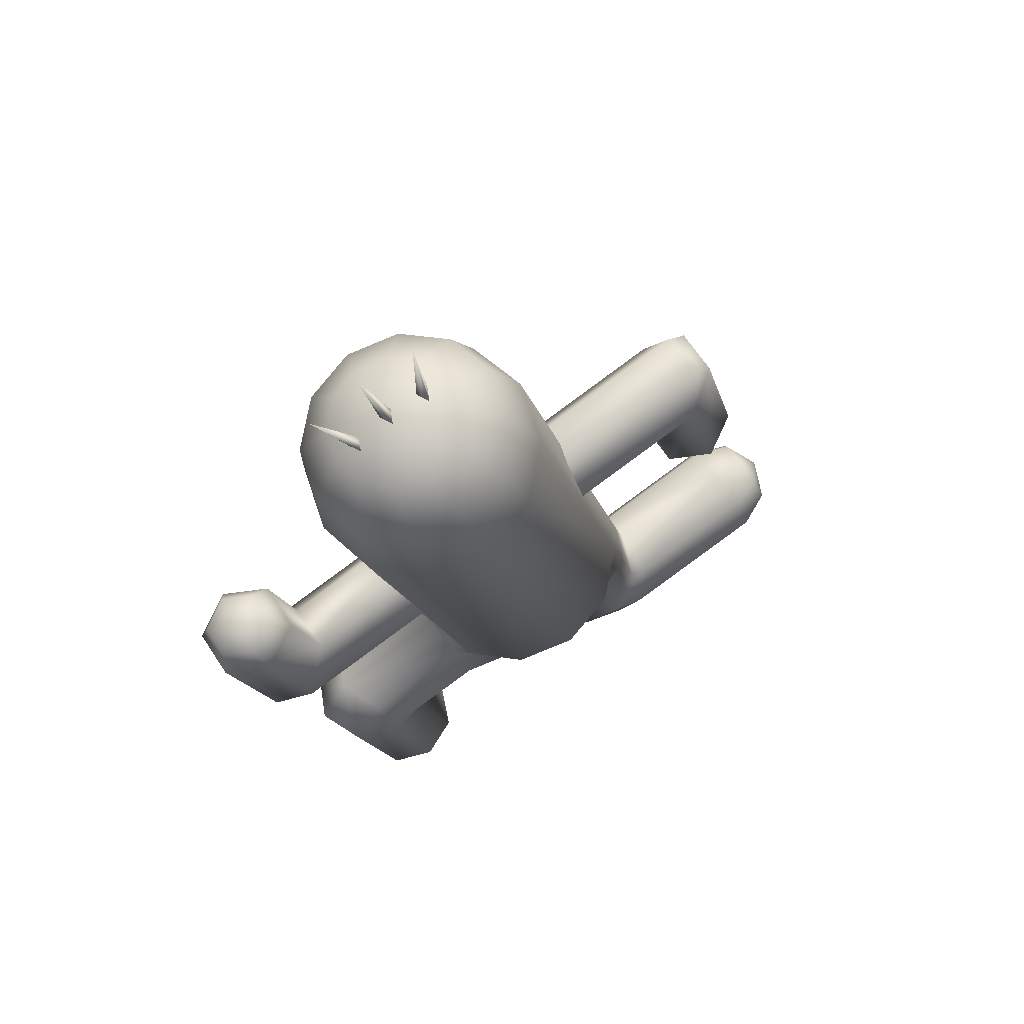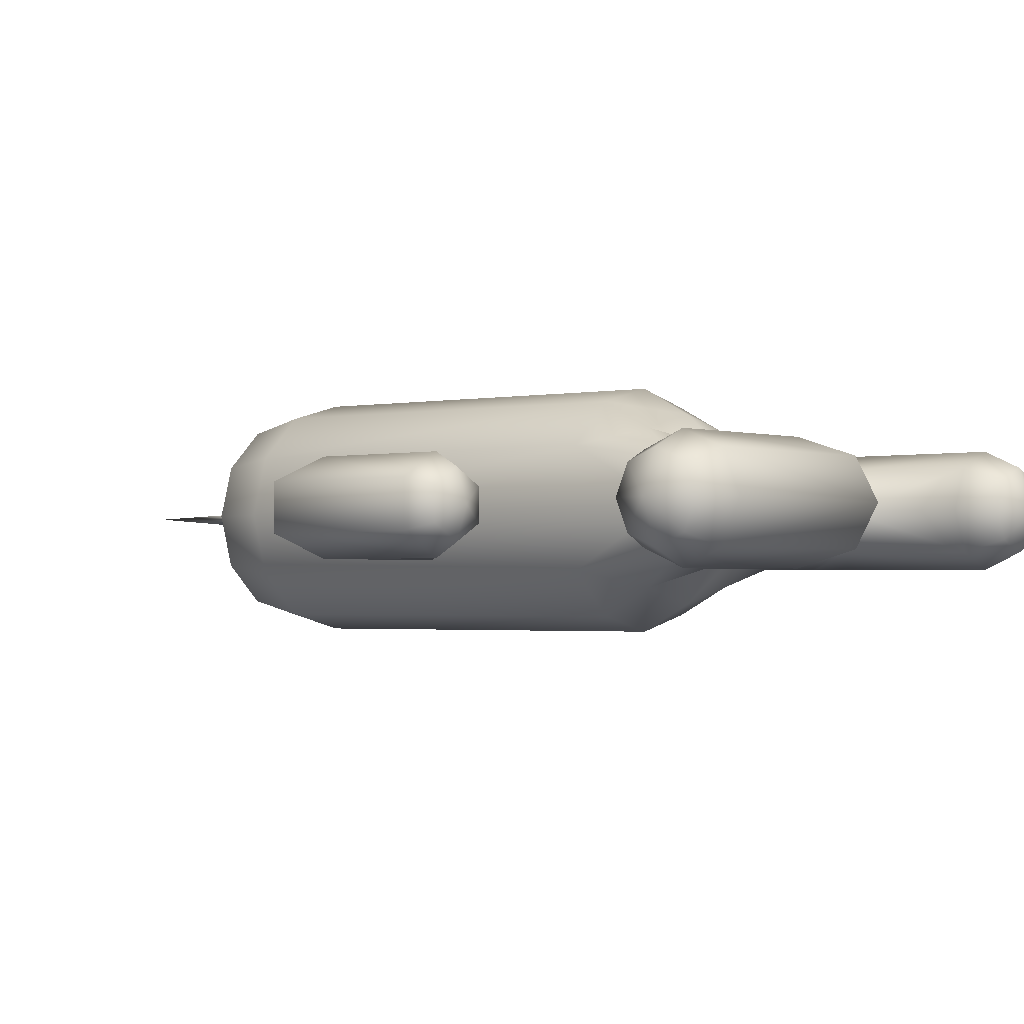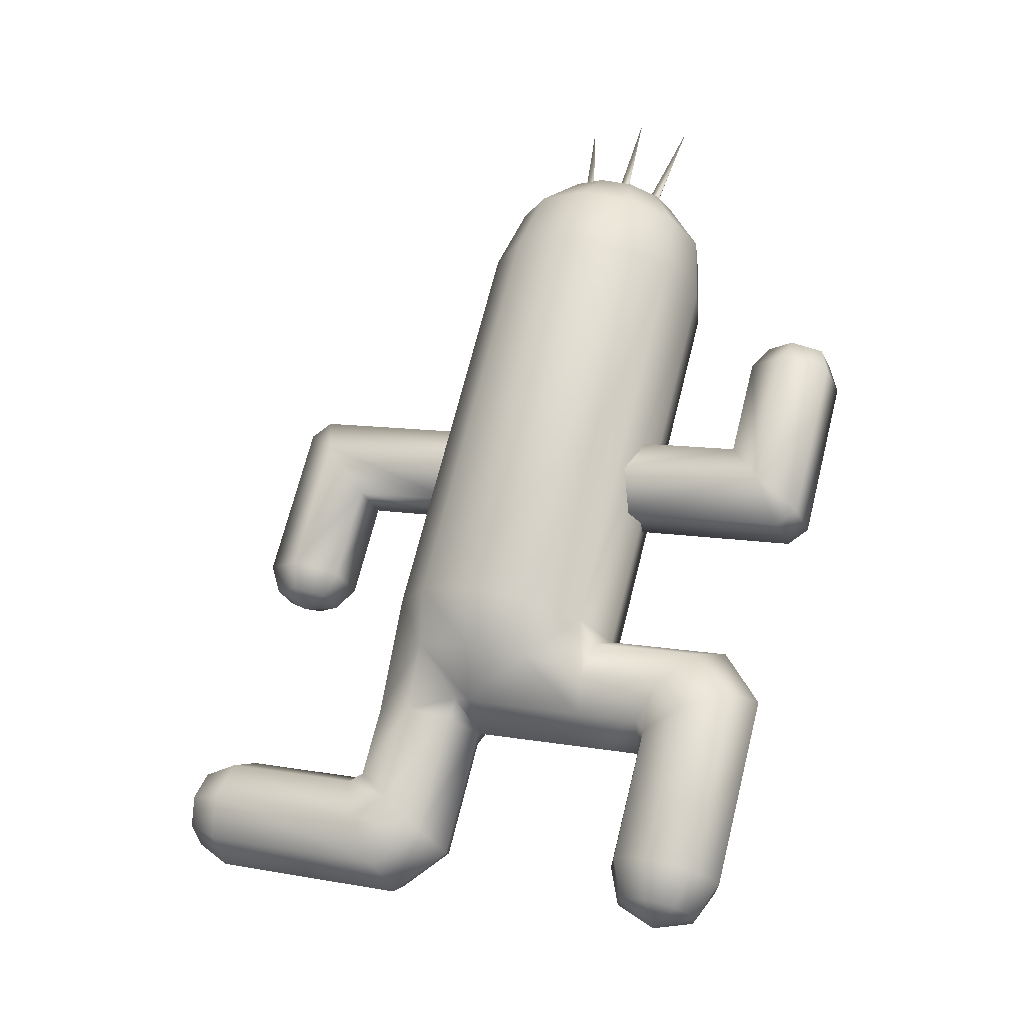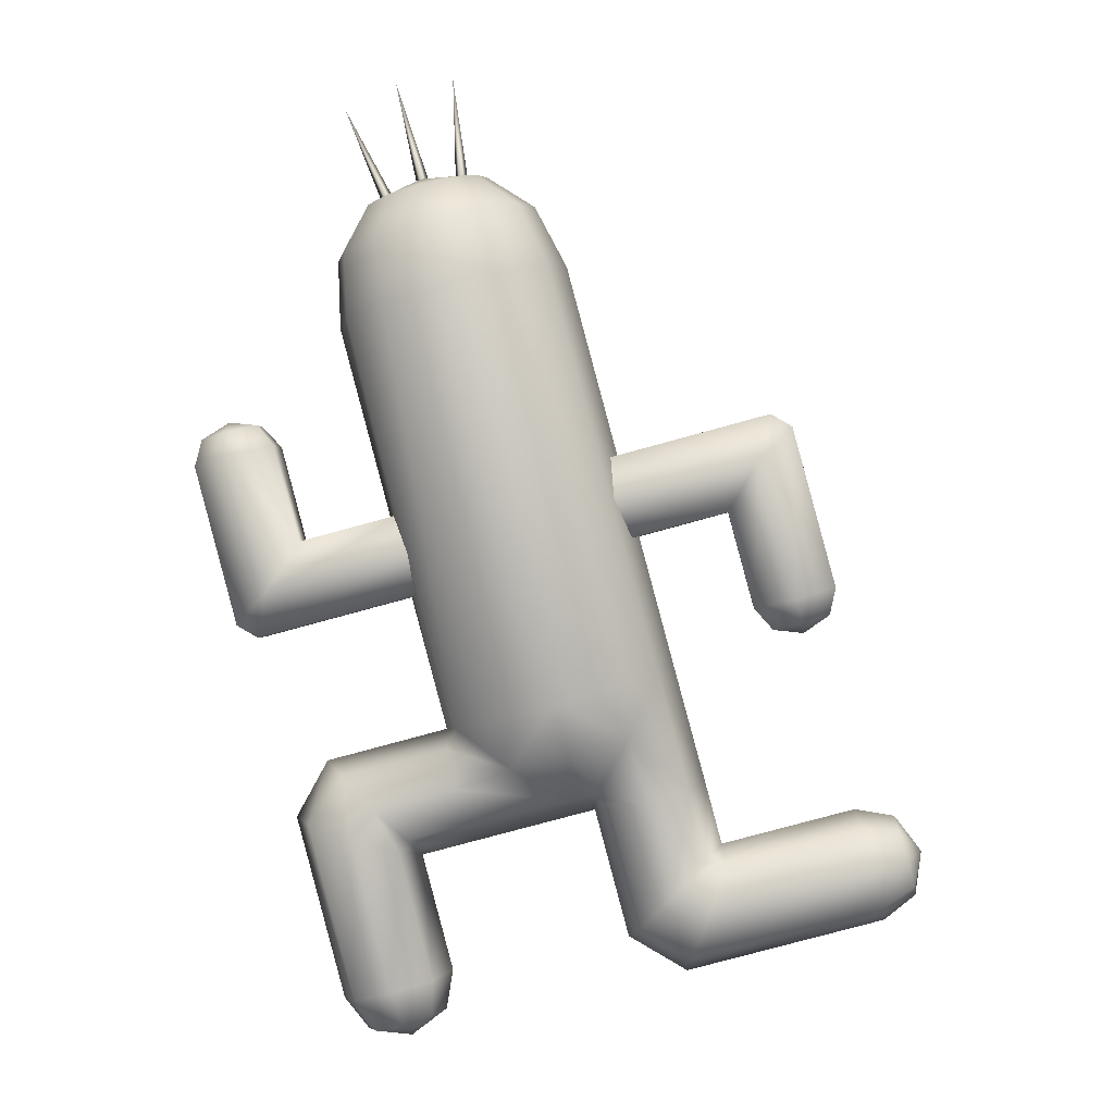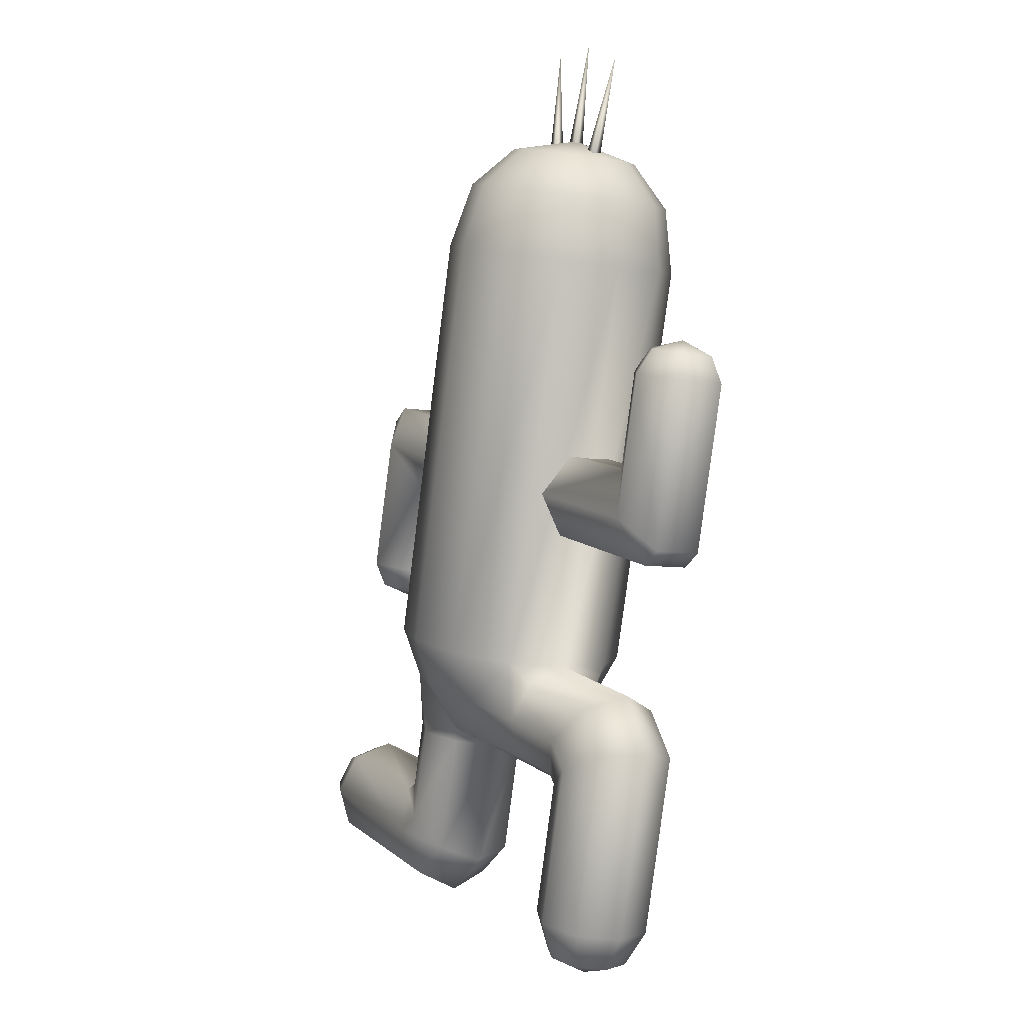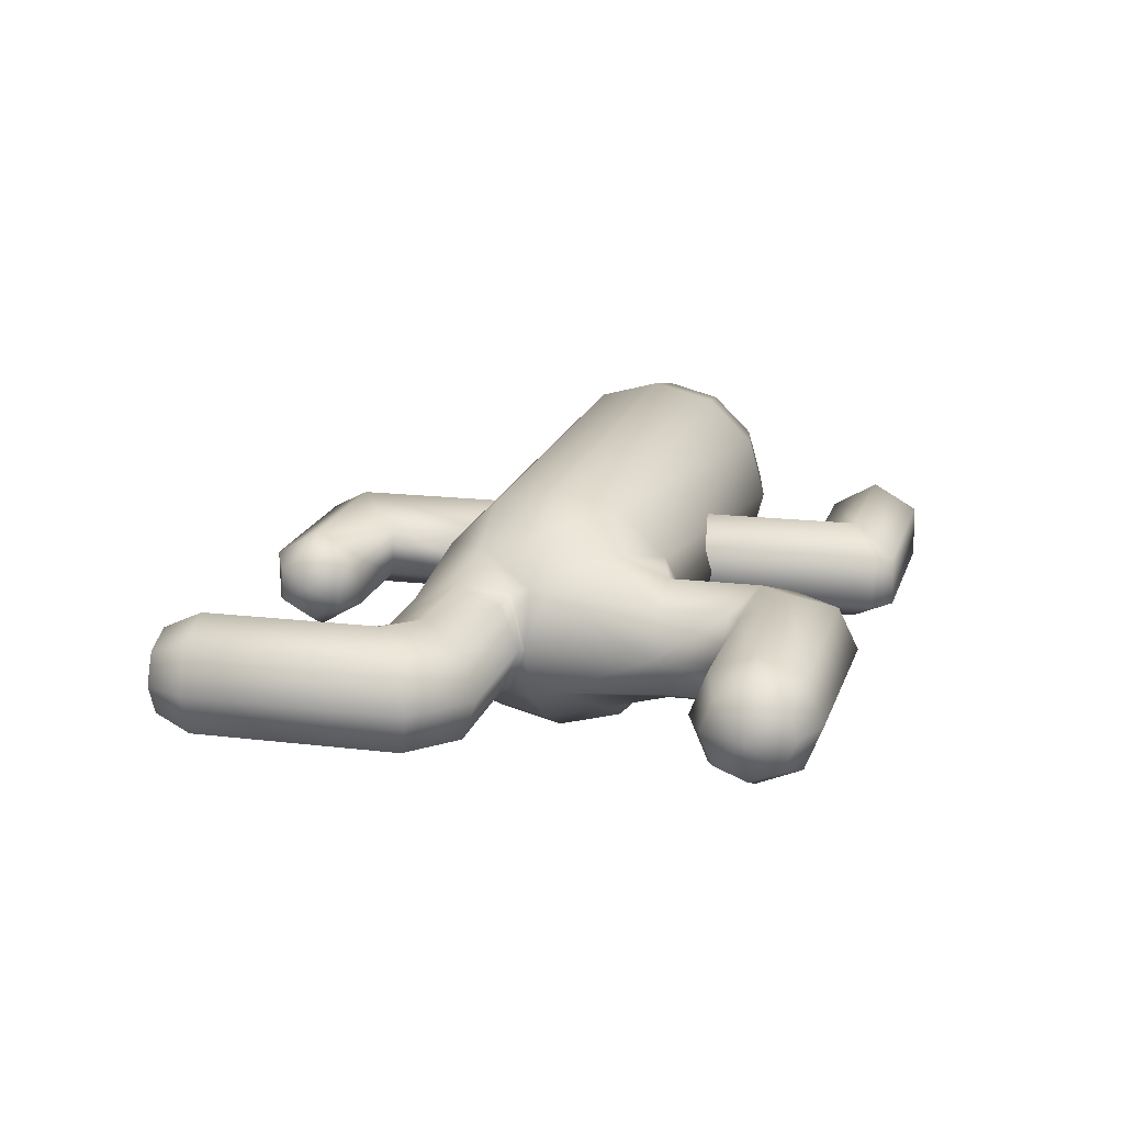
<metadata>
{"format":"obj","ext":"obj","renderer":"f3d","projection":"perspective","resolution":1024,"background":"white","views":[{"elev":65.8,"azim":146.7,"up":"+Y"},{"elev":-1.6,"azim":-64.0,"up":"+Z"},{"elev":-27.3,"azim":20.9,"up":"+Y"},{"elev":-0.1,"azim":-176.4,"up":"+Y"},{"elev":-6.1,"azim":60.2,"up":"+Y"},{"elev":-72.1,"azim":0.7,"up":"+Y"}]}
</metadata>
<code>
o Mesh_cactuar
v 0.1294 0.646 -0.12
v 0.1613 0.6375 0
v 0.1518 0.6012 -0.08313
v 0.4117 0.5703 0
v 0.1518 0.6012 0.08313
v 0.3689 0.543 0.08313
v 0.1309 0.5235 0.1175
v 0.2992 0.4782 0.1175
v 0.1105 0.4479 0.08313
v 0.2359 0.414 0.08313
v 0.09906 0.4056 0
v 0.2121 0.3752 0
v 0.2359 0.414 -0.08313
v 0.2519 0.3906 -0.08313
v 0.2992 0.4782 -0.1175
v 0.346 0.4205 -0.1175
v 0.3689 0.543 -0.08313
v 0.4385 0.4449 -0.08313
v 0.4764 0.4524 0
v 0.4385 0.4449 0.08313
v 0.3753 0.07604 -0
v 0.3425 0.0845 0.08313
v 0.3236 0.01232 -0
v 0.3002 0.01879 0.05924
v 0.2335 0.000377 -0
v 0.2424 0.03423 0.08363
v 0.1852 0.04966 0.05924
v 0.1817 0.1278 0.08313
v 0.1483 0.1368 -0
v 0.1817 0.1278 -0.08313
v 0.2618 0.1064 -0.1175
v 0.3425 0.0845 -0.08313
v -0.2802 0.756 -0.12
v 0.02937 1.566 -0.2121
v -0.1936 0.7326 -0.2081
v 0.1478 1.534 -0.2449
v 0.1832 1.667 -0.213
v 0.2663 1.502 -0.2121
v 0.2862 1.639 -0.1847
v 0.3529 1.479 -0.1225
v 0.3619 1.619 -0.1065
v 0.3848 1.471 0
v 0.3893 1.612 0
v 0.3529 1.479 0.1225
v 0.3619 1.619 0.1065
v 0.2663 1.502 0.2121
v 0.2862 1.639 0.1847
v 0.1478 1.534 0.2449
v 0.1832 1.667 0.213
v 0.08014 1.694 0.1847
v 0.1419 1.768 0.1145
v 0.09508 1.78 0.06571
v -0.3748 0.5325 0
v -0.3121 0.7645 0
v -0.2802 0.756 0.12
v -0.3415 0.5235 0.08313
v -0.221 0.6306 0.1528
v -0.2613 0.5021 0.1175
v -0.1608 0.5161 0.09657
v -0.1812 0.4807 0.08313
v -0.1473 0.4718 0
v -0.2459 0.2393 0.08313
v -0.2175 0.2099 -0
v -0.3499 0.1781 0.08313
v -0.3385 0.1403 -0
v -0.7347 0.2821 0.08313
v -0.7437 0.2488 -0
v -0.8004 0.3244 0.05924
v -0.8069 0.3005 -0
v -0.8188 0.3906 0
v -0.8004 0.3244 -0.05924
v -0.785 0.3817 -0.08363
v -0.7347 0.2821 -0.08313
v -0.7128 0.3623 -0.1175
v -0.3499 0.1781 -0.08313
v -0.3858 0.2747 -0.1175
v -0.2459 0.2393 -0.08313
v -0.3131 0.31 -0.1175
v -0.2613 0.5021 -0.1175
v -0.3415 0.5235 -0.08313
v -0.221 0.6306 -0.1528
v -0.05675 1.589 -0.1225
v 0.08014 1.694 -0.1847
v 0.2061 1.751 -0.1319
v 0.2698 1.734 -0.1145
v 0.3166 1.721 -0.06571
v 0.3335 1.717 0
v 0.3166 1.721 0.06571
v 0.2698 1.734 0.1145
v 0.2061 1.751 0.1319
v 0.2145 1.783 0
v 0.07815 1.785 0
v 0.004978 1.715 0.1065
v -0.0224 1.722 0
v -0.05675 1.589 0.1225
v -0.0886 1.598 0
v -0.07516 0.7007 -0.2399
v 0.04281 0.6694 -0.2081
v 0.1294 0.646 0.12
v 0.04281 0.6694 0.2081
v -0.07516 0.7007 0.2399
v 0.02937 1.566 0.2121
v -0.3798 0.3807 0.08313
v -0.3131 0.31 0.1175
v -0.4137 0.3682 0.08313
v -0.3858 0.2747 0.1175
v -0.6914 0.4424 0.08313
v -0.7128 0.3623 0.1175
v -0.7696 0.4389 0.05924
v -0.785 0.3817 0.08363
v -0.1812 0.4807 -0.08313
v -0.1608 0.5161 -0.09657
v 0.346 0.4205 0.1175
v 0.2519 0.3906 0.08313
v -0.3798 0.3807 -0.08313
v -0.4137 0.3682 -0.08313
v -0.6914 0.4424 -0.08313
v -0.7696 0.4389 -0.05924
v 0.01543 0.5668 0.1528
v -0.09358 0.4982 0.09657
v -0.1374 0.4688 0
v -0.09358 0.4982 -0.09657
v -0.1025 0.5987 0.1847
v -0.1936 0.7326 0.2081
v 0.3002 0.01879 -0.05924
v 0.2424 0.03423 -0.08363
v 0.1852 0.04966 -0.05924
v 0.1613 0.05613 -0
v 0.1419 1.768 -0.1145
v 0.004978 1.715 -0.1065
v 0.01543 0.5668 -0.1528
v -0.1025 0.5987 -0.1847
v -0.1269 0.5071 -0.1065
v -0.7636 0.4628 0
v 0.1309 0.5235 -0.1175
v 0.1105 0.4479 -0.08313
v 0.2618 0.1064 0.1175
v -0.4097 0.4026 0
v -0.6825 0.4758 0
v -0.1269 0.5071 0.1065
v 0.09508 1.78 -0.06571
v -0.1563 1.193 -0.04878
v -0.5092 1.288 -0.04878
v -0.1563 1.193 0.04878
v -0.5092 1.288 0.04878
v -0.5535 1.262 0.04878
v -0.4838 1.192 0.09806
v -0.6416 0.9327 0.04878
v -0.5595 0.9103 0.09806
v -0.6302 0.8765 0.03435
v -0.5724 0.861 0.06869
v -0.5784 0.8381 0
v -0.5147 0.8456 0.03435
v -0.5147 0.8456 -0.03435
v 0.682 1.182 -0.04878
v 0.671 1.238 0.03435
v 0.682 1.182 0.04878
v 0.6128 1.254 0.06869
v 0.6192 1.277 0
v 0.555 1.269 0.03435
v 0.555 1.269 -0.03435
v 0.5172 1.226 0.04878
v 0.5172 1.226 -0.04878
v 0.4639 1.027 0.04878
v 0.4639 1.027 -0.04878
v 0.2409 1.087 0.04878
v 0.2409 1.087 -0.04878
v 0.5495 0.8277 -0.04878
v 0.5242 0.9228 -0.09806
v 0.5938 0.8531 -0.04878
v 0.5998 1.204 -0.09806
v 0.671 1.238 -0.03435
v 0.6128 1.254 -0.06869
v 0.5998 1.204 0.09806
v 0.5938 0.8531 0.04878
v 0.5495 0.8277 0.04878
v 0.1966 0.9223 -0.04878
v -0.4838 1.192 -0.09806
v -0.5535 1.262 -0.04878
v -0.5595 0.9103 -0.09806
v -0.6416 0.9327 -0.04878
v -0.5724 0.861 -0.06869
v -0.6302 0.8765 -0.03435
v 0.2185 1.004 0.09806
v 0.5242 0.9228 0.09806
v 0.1966 0.9223 0.04878
v -0.4769 0.8884 -0.04878
v -0.4769 0.8884 0.04878
v -0.4231 1.088 -0.04878
v -0.4231 1.088 0.04878
v -0.2001 1.028 -0.04878
v -0.2001 1.028 0.04878
v -0.1782 1.11 0.09806
v -0.1782 1.11 -0.09806
v 0.2185 1.004 -0.09806
v 0.2101 1.767 -0.01792
v 0.2683 1.984 1e-06
v 0.2235 1.764 0.00896
v 0.1971 1.771 0.00896
v 0.1294 1.766 -0.01792
v 0.1488 1.99 1e-06
v 0.1434 1.765 0.00896
v 0.116 1.767 0.00896
v 0.2673 1.732 0.00896
v 0.2922 1.72 0.00896
v 0.3748 1.93 1e-06
v 0.2798 1.726 -0.01792
f 1 2 3
f 3 2 4
f 2 5 4
f 4 5 6
f 5 7 6
f 6 7 8
f 7 9 8
f 8 9 10
f 9 11 10
f 10 11 12
f 11 13 12
f 12 13 14
f 13 15 14
f 14 15 16
f 15 17 16
f 16 17 18
f 17 4 18
f 18 4 19
f 4 20 19
f 19 20 21
f 20 22 21
f 21 22 23
f 22 24 23
f 23 24 25
f 24 26 25
f 25 26 27
f 26 28 27
f 27 28 29
f 28 12 29
f 29 12 30
f 12 14 30
f 30 14 31
f 14 16 31
f 31 16 32
f 16 18 32
f 32 18 21
f 18 19 21
f 33 34 35
f 35 34 36
f 34 37 36
f 36 37 38
f 37 39 38
f 38 39 40
f 39 41 40
f 40 41 42
f 41 43 42
f 42 43 44
f 43 45 44
f 44 45 46
f 45 47 46
f 46 47 48
f 47 49 48
f 48 49 50
f 49 51 50
f 50 51 52
f 33 53 54
f 54 53 55
f 53 56 55
f 55 56 57
f 56 58 57
f 57 58 59
f 58 60 59
f 59 60 61
f 60 62 61
f 61 62 63
f 62 64 63
f 63 64 65
f 64 66 65
f 65 66 67
f 66 68 67
f 67 68 69
f 68 70 69
f 69 70 71
f 70 72 71
f 71 72 73
f 72 74 73
f 73 74 75
f 74 76 75
f 75 76 77
f 76 78 77
f 77 78 79
f 78 80 79
f 79 80 81
f 80 33 81
f 54 82 33
f 33 82 34
f 82 83 34
f 34 83 37
f 83 84 37
f 37 84 39
f 84 85 39
f 39 85 41
f 85 86 41
f 41 86 43
f 86 87 43
f 43 87 45
f 87 88 45
f 45 88 47
f 88 89 47
f 47 89 49
f 89 90 49
f 49 90 51
f 90 91 51
f 51 91 52
f 91 92 52
f 52 92 93
f 92 94 93
f 93 94 95
f 94 96 95
f 95 96 55
f 96 54 55
f 35 36 97
f 97 36 98
f 36 38 98
f 38 1 98
f 40 1 38
f 1 40 2
f 40 42 2
f 2 42 99
f 42 44 99
f 99 44 100
f 44 46 100
f 100 46 101
f 46 48 101
f 101 48 102
f 48 50 102
f 102 50 93
f 50 52 93
f 56 103 58
f 58 103 104
f 103 105 104
f 104 105 106
f 105 107 106
f 106 107 108
f 107 109 108
f 108 109 110
f 109 70 110
f 110 70 68
f 71 73 67
f 67 73 65
f 73 75 65
f 65 75 63
f 75 77 63
f 63 77 111
f 77 79 111
f 111 79 112
f 79 81 112
f 68 66 110
f 110 66 108
f 66 64 108
f 108 64 106
f 64 62 106
f 106 62 104
f 62 60 104
f 104 60 58
f 4 6 20
f 20 6 113
f 6 8 113
f 113 8 114
f 8 10 114
f 114 10 12
f 33 80 53
f 53 80 115
f 80 78 115
f 115 78 116
f 78 76 116
f 116 76 117
f 76 74 117
f 117 74 118
f 2 99 5
f 5 99 7
f 99 119 7
f 7 119 9
f 119 120 9
f 9 120 11
f 120 121 11
f 11 121 122
f 99 100 119
f 119 100 123
f 100 101 123
f 123 101 124
f 101 102 124
f 124 102 95
f 102 93 95
f 125 126 31
f 31 126 30
f 126 127 30
f 30 127 29
f 127 128 29
f 29 128 27
f 128 25 27
f 85 84 91
f 91 84 129
f 84 83 129
f 129 83 130
f 83 82 130
f 130 82 96
f 82 54 96
f 98 131 97
f 97 131 132
f 131 122 132
f 132 122 133
f 122 121 133
f 133 121 112
f 121 61 112
f 107 134 109
f 109 134 70
f 4 17 3
f 3 17 135
f 17 15 135
f 135 15 136
f 15 13 136
f 136 13 11
f 20 113 22
f 22 113 137
f 113 114 137
f 137 114 28
f 114 12 28
f 11 122 136
f 136 122 135
f 122 131 135
f 135 131 3
f 131 1 3
f 115 116 138
f 138 116 139
f 116 117 139
f 139 117 134
f 117 118 134
f 55 57 124
f 124 57 123
f 57 140 123
f 123 140 119
f 140 120 119
f 56 138 103
f 103 138 105
f 138 139 105
f 105 139 107
f 139 134 107
f 96 94 130
f 130 94 141
f 94 92 141
f 141 92 91
f 61 121 59
f 59 121 140
f 121 120 140
f 22 137 24
f 24 137 26
f 137 28 26
f 134 118 70
f 70 118 72
f 118 74 72
f 31 32 125
f 125 32 23
f 32 21 23
f 87 91 88
f 88 91 89
f 91 90 89
f 23 25 125
f 125 25 126
f 25 127 126
f 112 81 132
f 132 81 97
f 81 35 97
f 112 61 111
f 111 61 63
f 91 129 141
f 141 129 130
f 56 53 138
f 138 53 115
f 87 86 91
f 91 86 85
f 71 67 69
f 33 35 81
f 140 57 59
f 124 95 55
f 112 132 133
f 98 1 131
f 25 128 127
f 142 143 144
f 144 143 145
f 143 146 145
f 145 146 147
f 146 148 147
f 147 148 149
f 148 150 149
f 149 150 151
f 150 152 151
f 151 152 153
f 152 154 153
f 155 156 157
f 157 156 158
f 156 159 158
f 158 159 160
f 159 161 160
f 160 161 162
f 161 163 162
f 162 163 164
f 163 165 164
f 164 165 166
f 165 167 166
f 168 169 170
f 170 169 155
f 169 171 155
f 155 171 172
f 171 173 172
f 172 173 159
f 173 161 159
f 160 174 158
f 158 174 157
f 174 175 157
f 157 175 170
f 175 176 170
f 170 176 168
f 176 177 168
f 142 178 143
f 143 178 179
f 178 180 179
f 179 180 181
f 180 182 181
f 181 182 183
f 182 152 183
f 166 184 164
f 164 184 185
f 184 186 185
f 185 186 176
f 186 177 176
f 154 187 153
f 153 187 188
f 187 189 188
f 188 189 190
f 189 191 190
f 190 191 192
f 153 188 151
f 151 188 149
f 188 190 149
f 149 190 147
f 190 192 147
f 147 192 193
f 191 189 194
f 194 189 178
f 189 187 178
f 178 187 180
f 187 154 180
f 173 171 163
f 163 171 165
f 171 169 165
f 165 169 167
f 169 195 167
f 150 148 183
f 183 148 181
f 148 146 181
f 181 146 179
f 146 143 179
f 160 162 174
f 174 162 185
f 162 164 185
f 196 197 198
f 198 197 199
f 200 201 202
f 202 201 203
f 204 205 206
f 206 205 207
f 176 175 185
f 185 175 174
f 177 195 168
f 168 195 169
f 155 172 156
f 156 172 159
f 180 154 182
f 182 154 152
f 147 193 145
f 145 193 144
f 197 196 199
f 201 200 203
f 204 206 207
f 157 170 155
f 173 163 161
f 183 152 150
f 178 142 194

</code>
